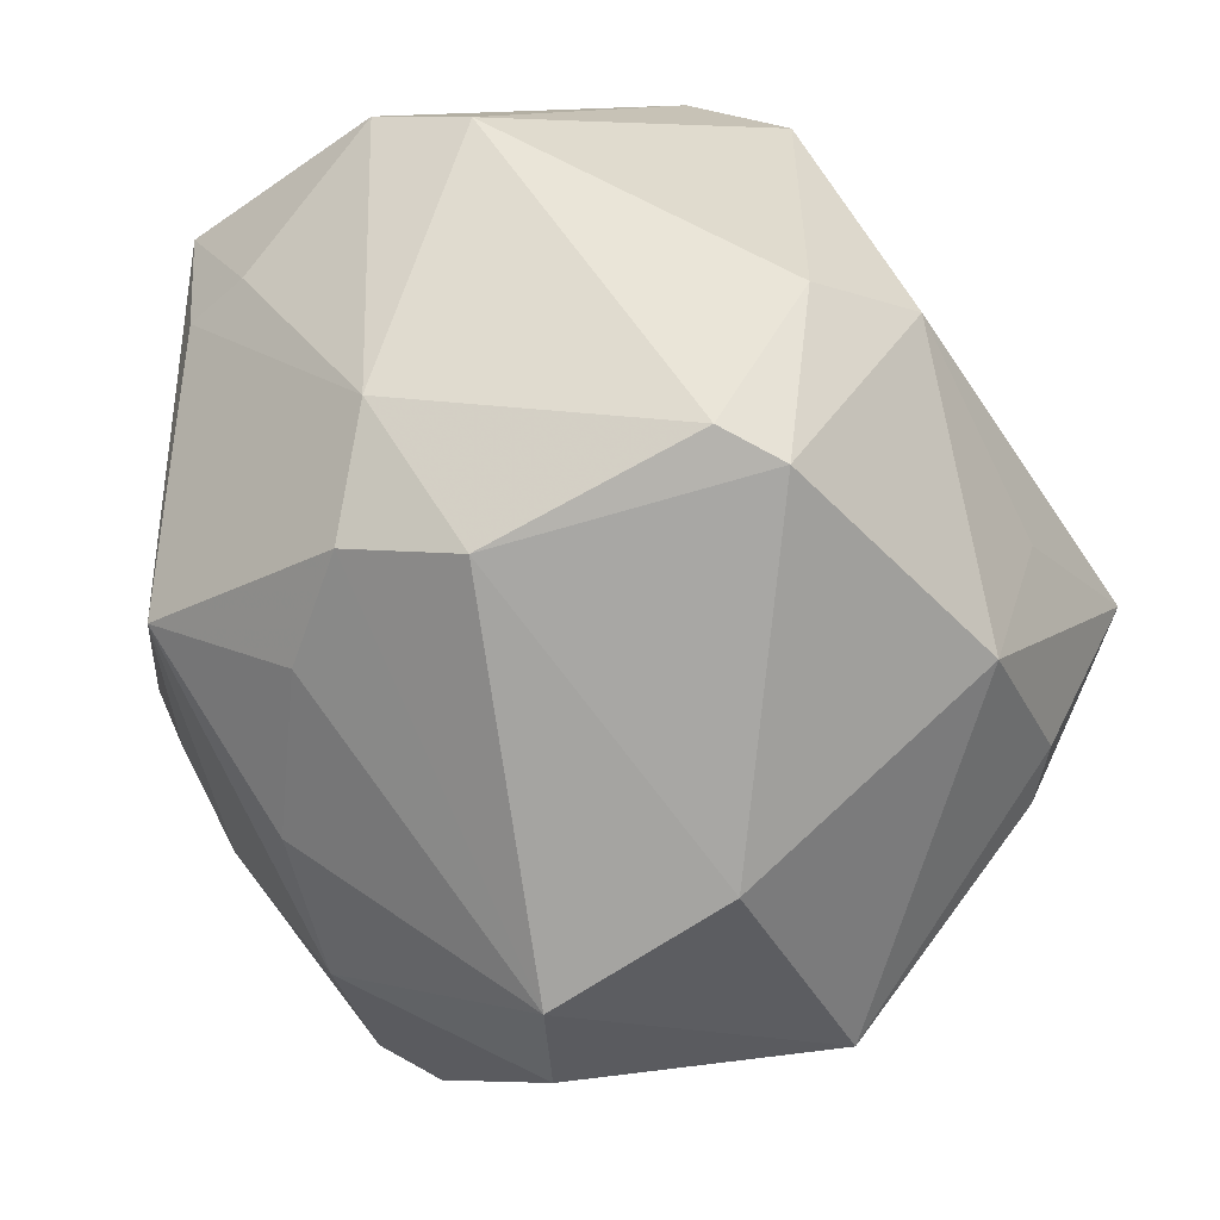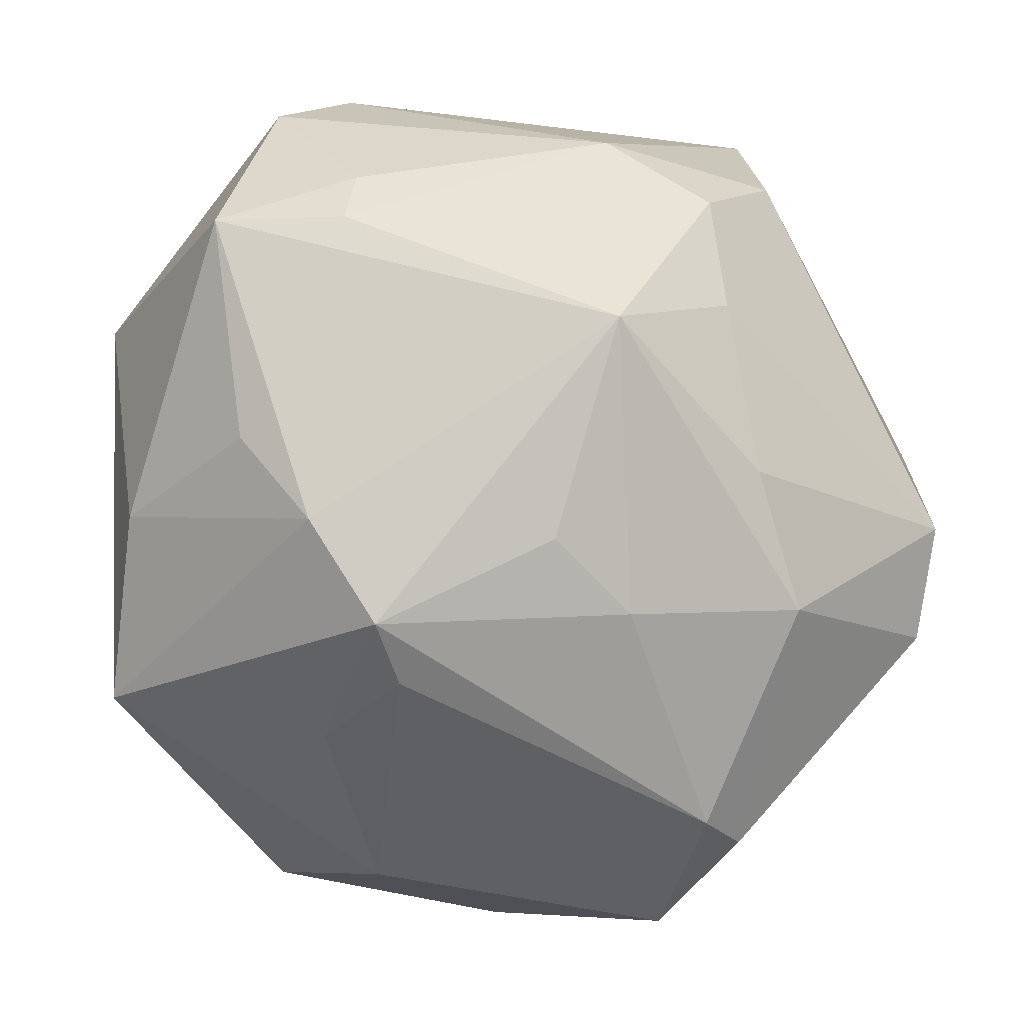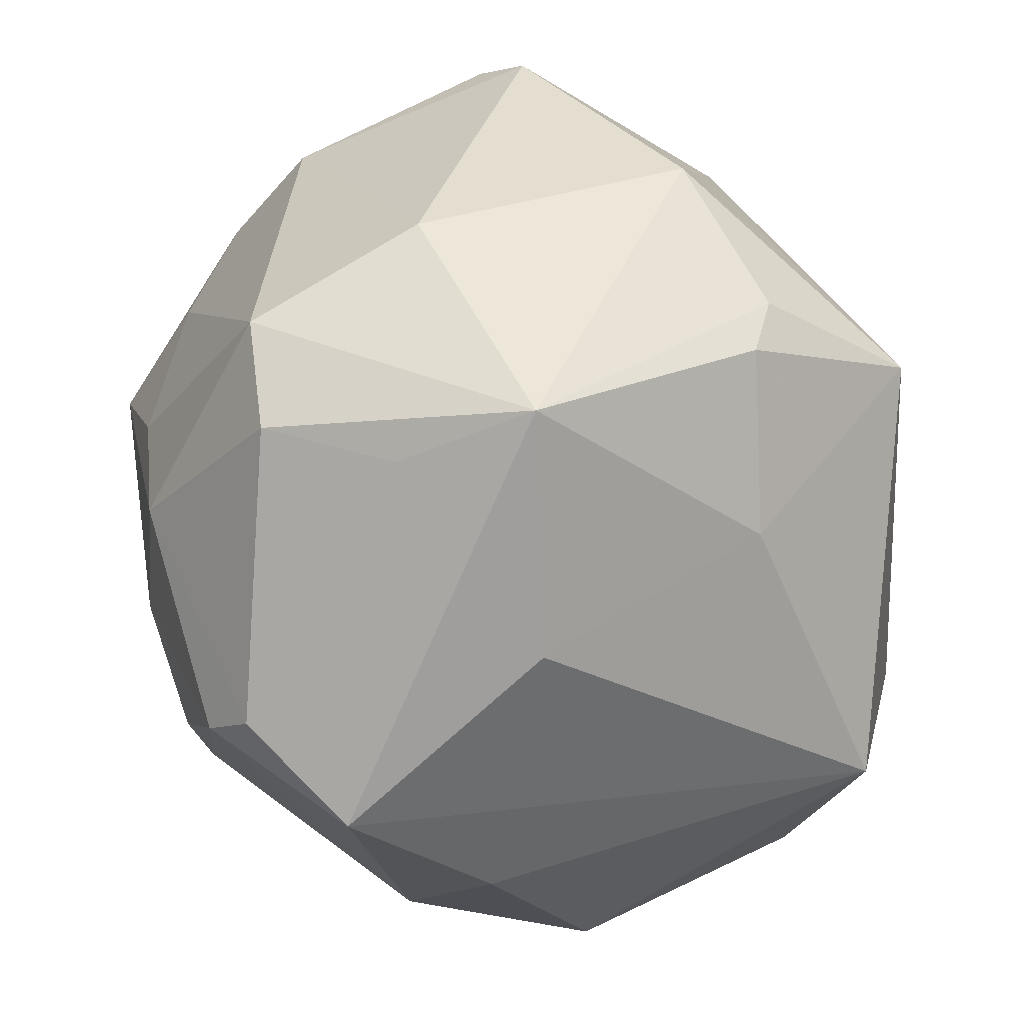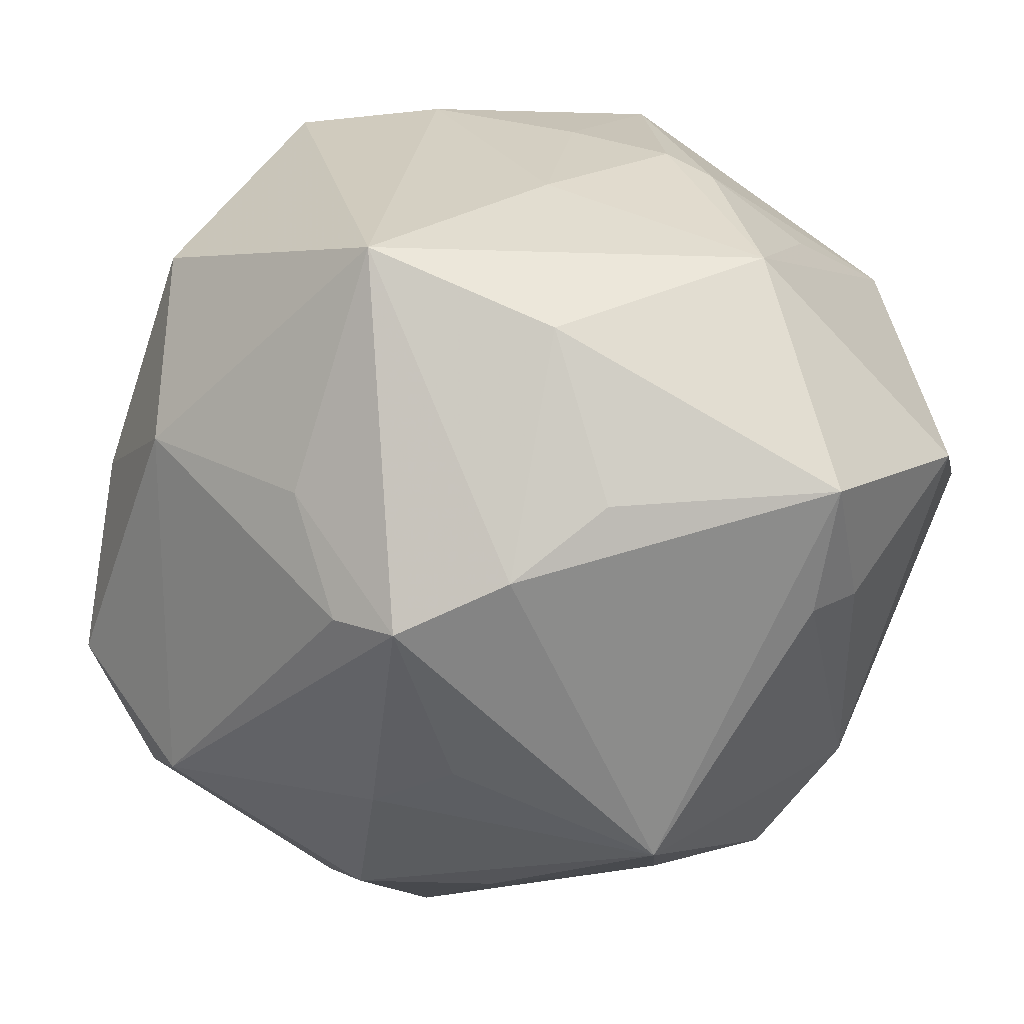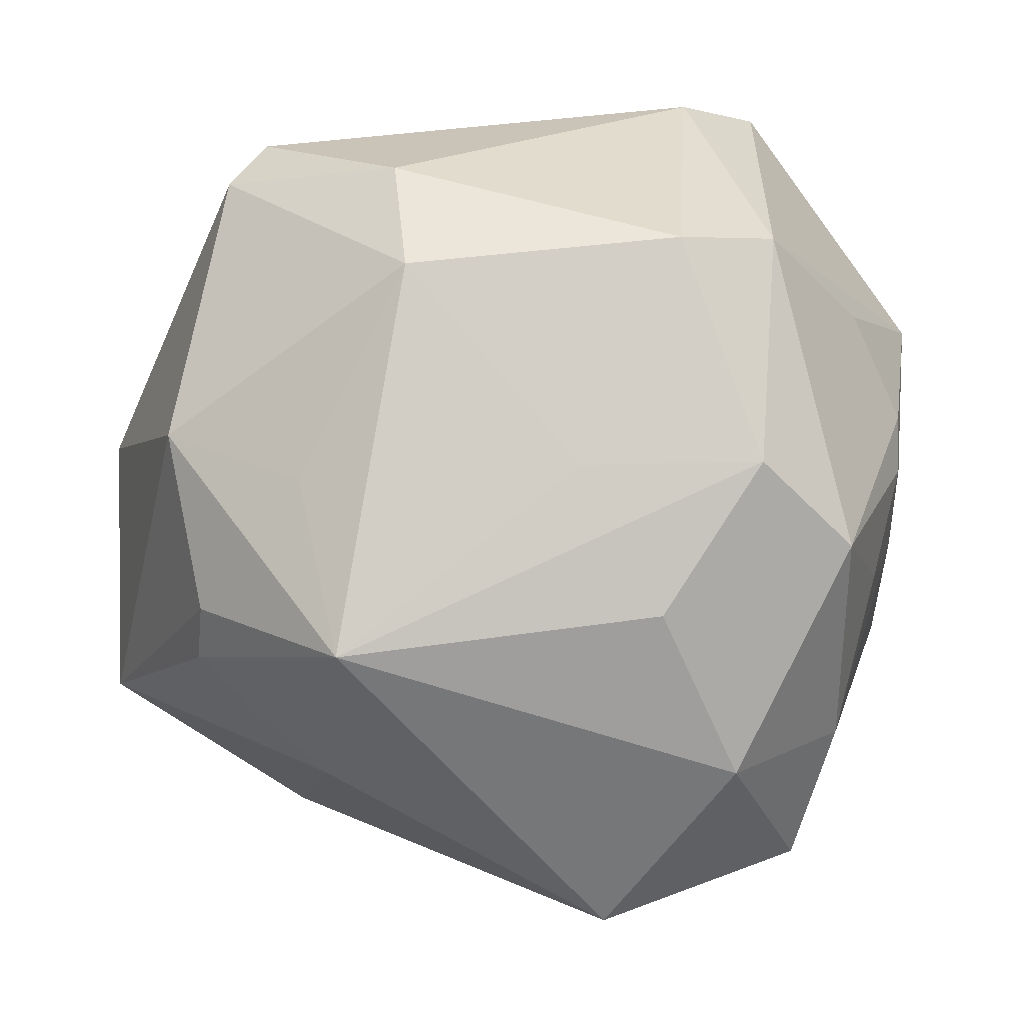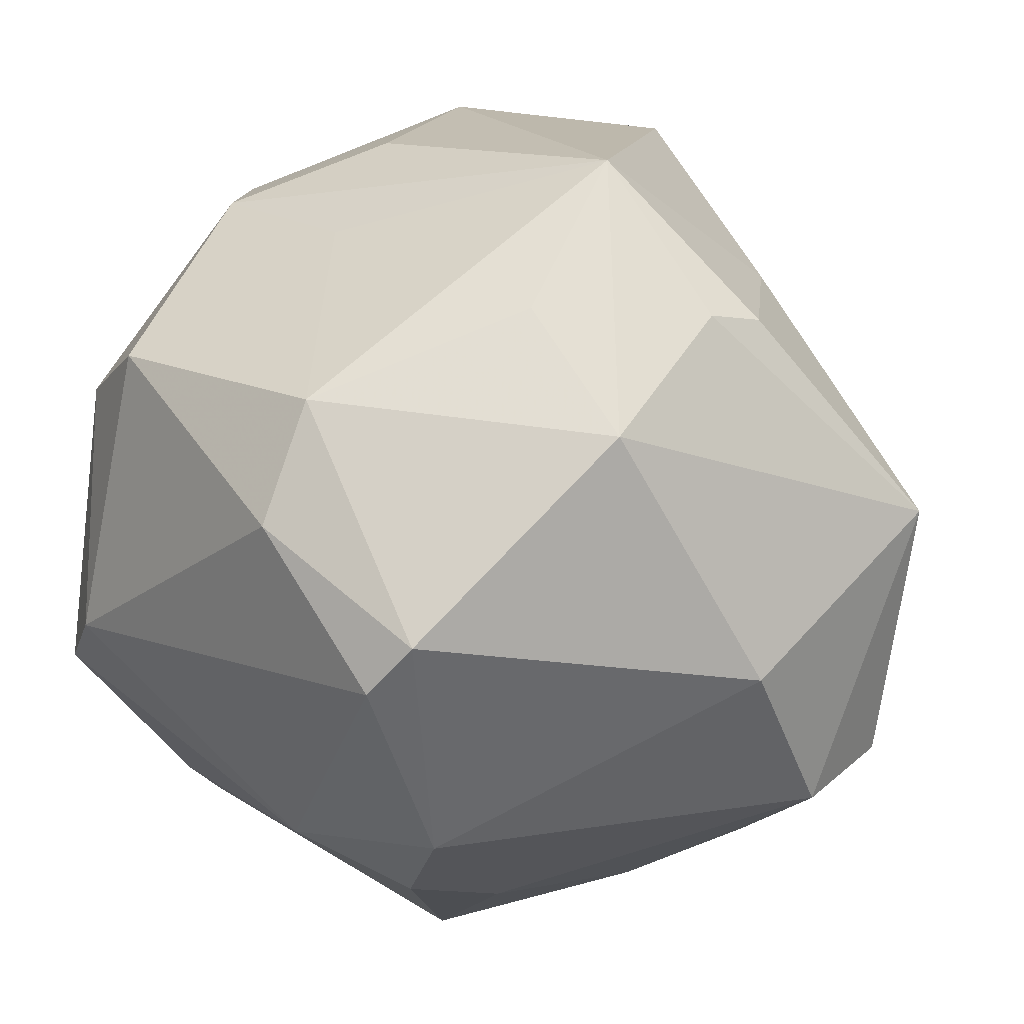
<metadata>
{"format":"obj","ext":"obj","renderer":"f3d","projection":"perspective","resolution":1024,"background":"white","views":[{"elev":42.0,"azim":-108.3,"up":"+Y"},{"elev":-4.8,"azim":173.3,"up":"+Y"},{"elev":-32.5,"azim":-82.0,"up":"+Y"},{"elev":-48.8,"azim":80.8,"up":"+Z"},{"elev":22.4,"azim":-0.8,"up":"+Y"},{"elev":21.6,"azim":-132.1,"up":"+Z"}]}
</metadata>
<code>
v 0.04734 -0.004933 0.003604
v 0.03734 -0.01728 0.0324
v 0.03732 0.02964 -0.03416
v 0.01616 -0.02442 -0.042
v -0.03057 -0.01568 -0.0392
v 0.04248 -0.0006486 0.02333
v -0.05253 -0.02096 0.0105
v -0.04255 0.01974 0.02721
v 0.02633 0.02114 0.04033
v 0.03423 0.00373 -0.038
v -0.02653 0.01836 0.03809
v 0.03255 -0.03381 0.03247
v -0.02074 -0.04052 -0.03261
v -0.03606 0.04456 0.006893
v -0.02207 0.002304 0.05169
v -0.0495 -0.01823 -0.02117
v -0.02241 0.01997 -0.03879
v -0.01423 0.04136 0.0293
v -0.02952 -0.03907 0.008253
v 0.01924 -0.01791 -0.04667
v 0.04595 0.01032 0.01589
v 0.0008559 -0.0527 -0.002156
v 0.04055 0.02783 0.00843
v 0.00883 -0.03673 0.04377
v 0.03724 0.009698 0.03805
v -0.03941 -0.005747 0.03459
v 0.02661 -0.006005 -0.04409
v -0.02573 -0.04298 -0.0269
v 0.02245 0.0297 -0.03795
v 0.04704 -0.004305 -0.02376
v 0.02404 -0.03037 -0.03032
v -0.009895 -0.01655 -0.04446
v 0.04957 0.01989 -0.008717
v -0.02479 -0.02188 0.03343
v -0.02141 0.03322 -0.03347
v 0.02943 0.04657 -0.01545
v 0.02763 -0.04789 0.00629
v -0.05168 -0.004813 -0.02265
v -0.01563 0.04912 0.01642
v -0.03867 0.001408 0.03644
v -0.009903 0.04161 -0.02717
v -0.007798 0.01663 -0.0503
v -0.04778 -0.02317 -0.006022
v 0.01664 -0.04714 -0.01505
v 0.02374 -0.01485 0.04758
v 0.04624 0.01575 0.0117
v 0.02076 0.0355 -0.03225
v 0.01738 0.04378 0.0273
v 0.005586 0.02104 0.04081
v 0.04893 -0.02568 -0.01592
v 0.0148 0.00523 0.04752
v -0.0008656 -0.008275 -0.04741
v -0.0254 0.0001272 -0.04192
v -0.03183 0.0477 0.0007988
v 0.02892 0.04119 0.0195
v -0.01778 -0.053 -0.0162
v -0.05284 0.006413 -0.003116
v -0.03064 0.0372 -0.02271
v 0.02007 0.05057 -0.007037
f 36 3 47
f 33 3 36
f 33 30 3
f 50 30 33
f 3 30 10
f 57 38 7
f 50 31 20
f 44 31 50
f 12 45 24
f 2 12 50
f 25 45 2
f 2 45 12
f 59 54 39
f 39 48 59
f 51 45 9
f 9 45 25
f 29 3 42
f 29 47 3
f 41 29 42
f 47 29 41
f 54 59 41
f 36 47 41
f 41 59 36
f 39 54 14
f 56 7 28
f 56 44 22
f 22 24 56
f 28 7 43
f 3 10 27
f 42 3 27
f 27 20 42
f 27 10 30
f 27 30 50
f 50 20 27
f 22 44 37
f 37 24 22
f 12 24 37
f 50 12 37
f 37 44 50
f 26 7 34
f 25 2 6
f 18 48 39
f 39 14 18
f 54 41 58
f 58 14 54
f 58 38 57
f 57 14 58
f 55 9 25
f 48 9 55
f 36 59 55
f 55 59 48
f 55 33 36
f 55 23 33
f 33 23 46
f 46 55 25
f 23 55 46
f 26 34 15
f 15 34 24
f 15 24 45
f 15 18 11
f 15 45 51
f 51 9 15
f 26 15 40
f 40 7 26
f 42 5 53
f 53 5 38
f 16 5 28
f 38 5 16
f 28 43 16
f 16 7 38
f 16 43 7
f 42 20 52
f 28 5 13
f 13 56 28
f 44 56 13
f 7 56 19
f 19 56 24
f 19 34 7
f 24 34 19
f 49 9 48
f 48 18 49
f 49 15 9
f 18 15 49
f 11 18 8
f 8 18 14
f 8 15 11
f 8 40 15
f 8 14 57
f 57 7 8
f 7 40 8
f 42 53 17
f 17 53 38
f 35 41 42
f 35 58 41
f 42 17 35
f 38 58 35
f 35 17 38
f 25 6 21
f 21 46 25
f 33 46 21
f 32 13 5
f 32 5 42
f 42 52 32
f 32 52 20
f 20 13 32
f 4 13 20
f 44 13 4
f 4 20 31
f 31 44 4
f 1 21 6
f 1 2 50
f 1 6 2
f 50 33 1
f 33 21 1

</code>
